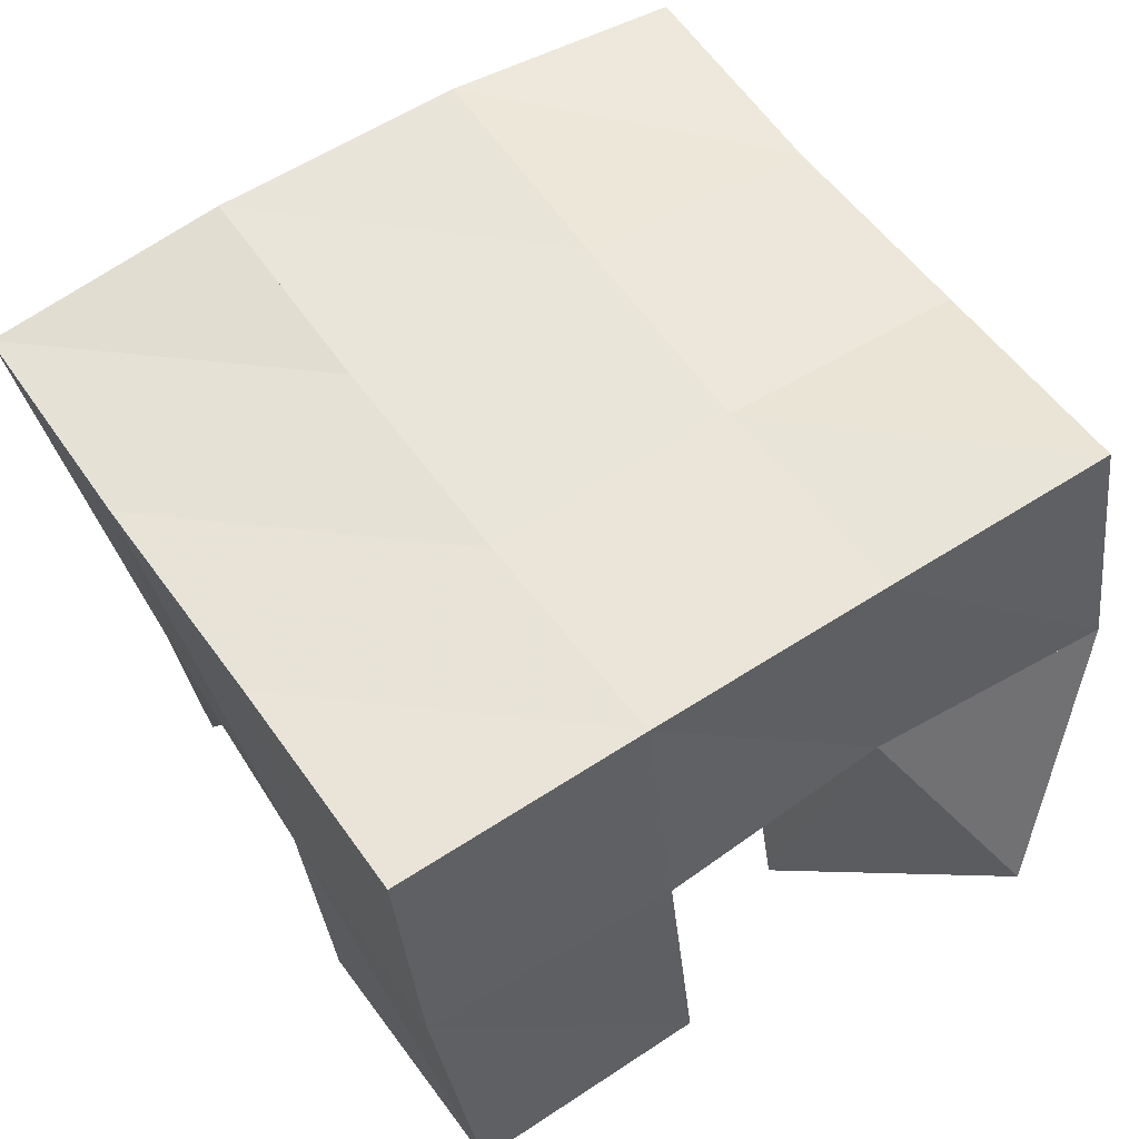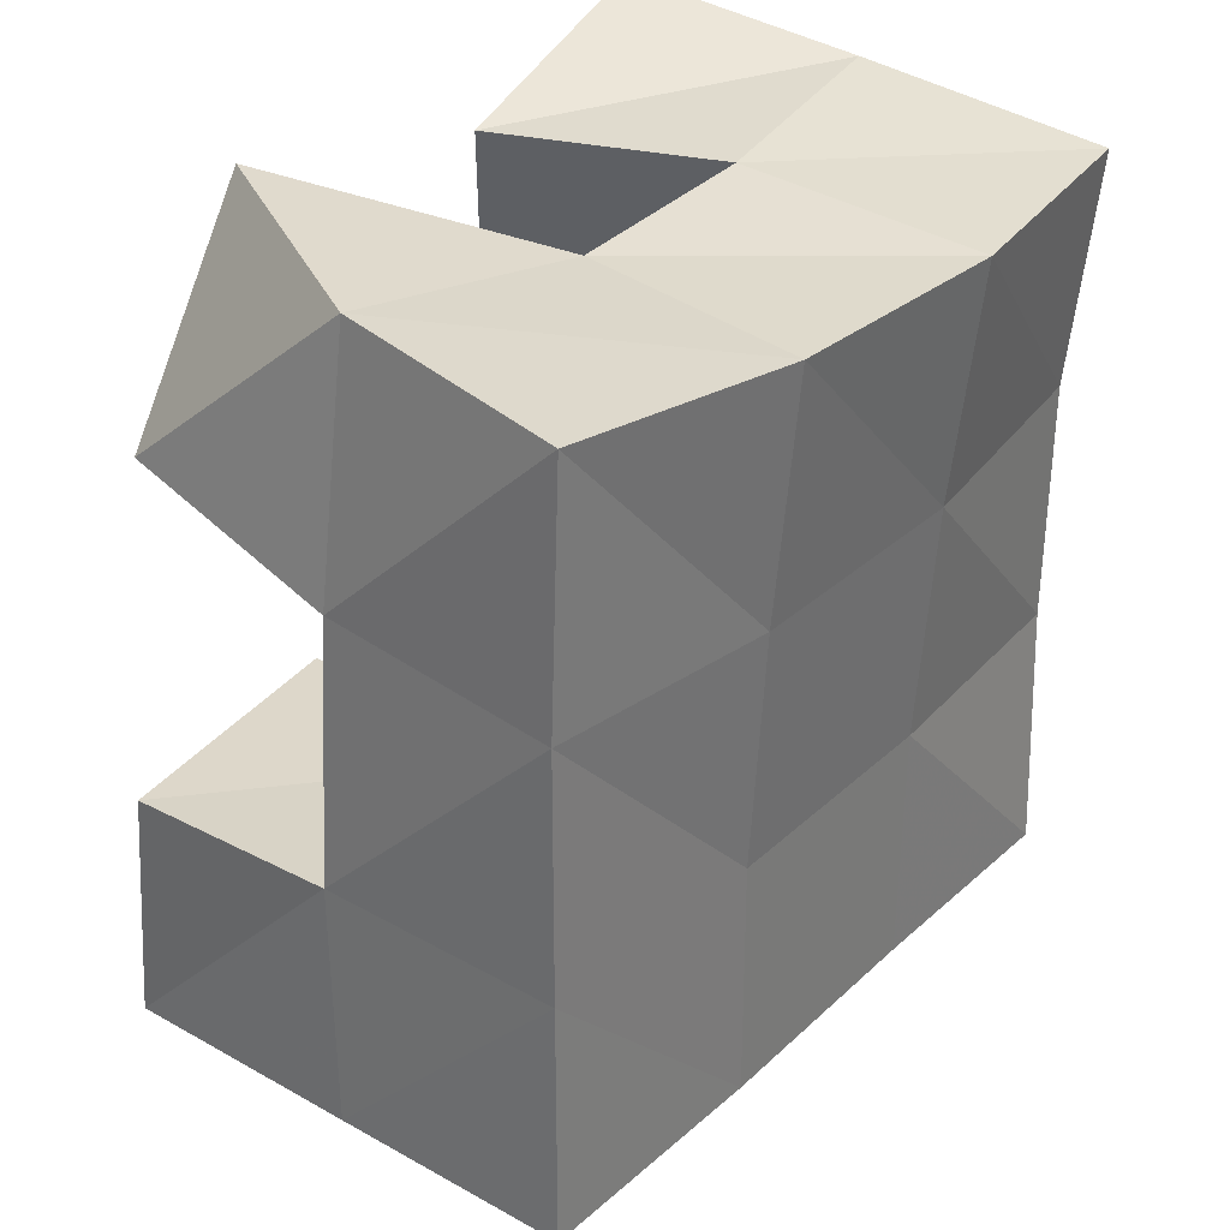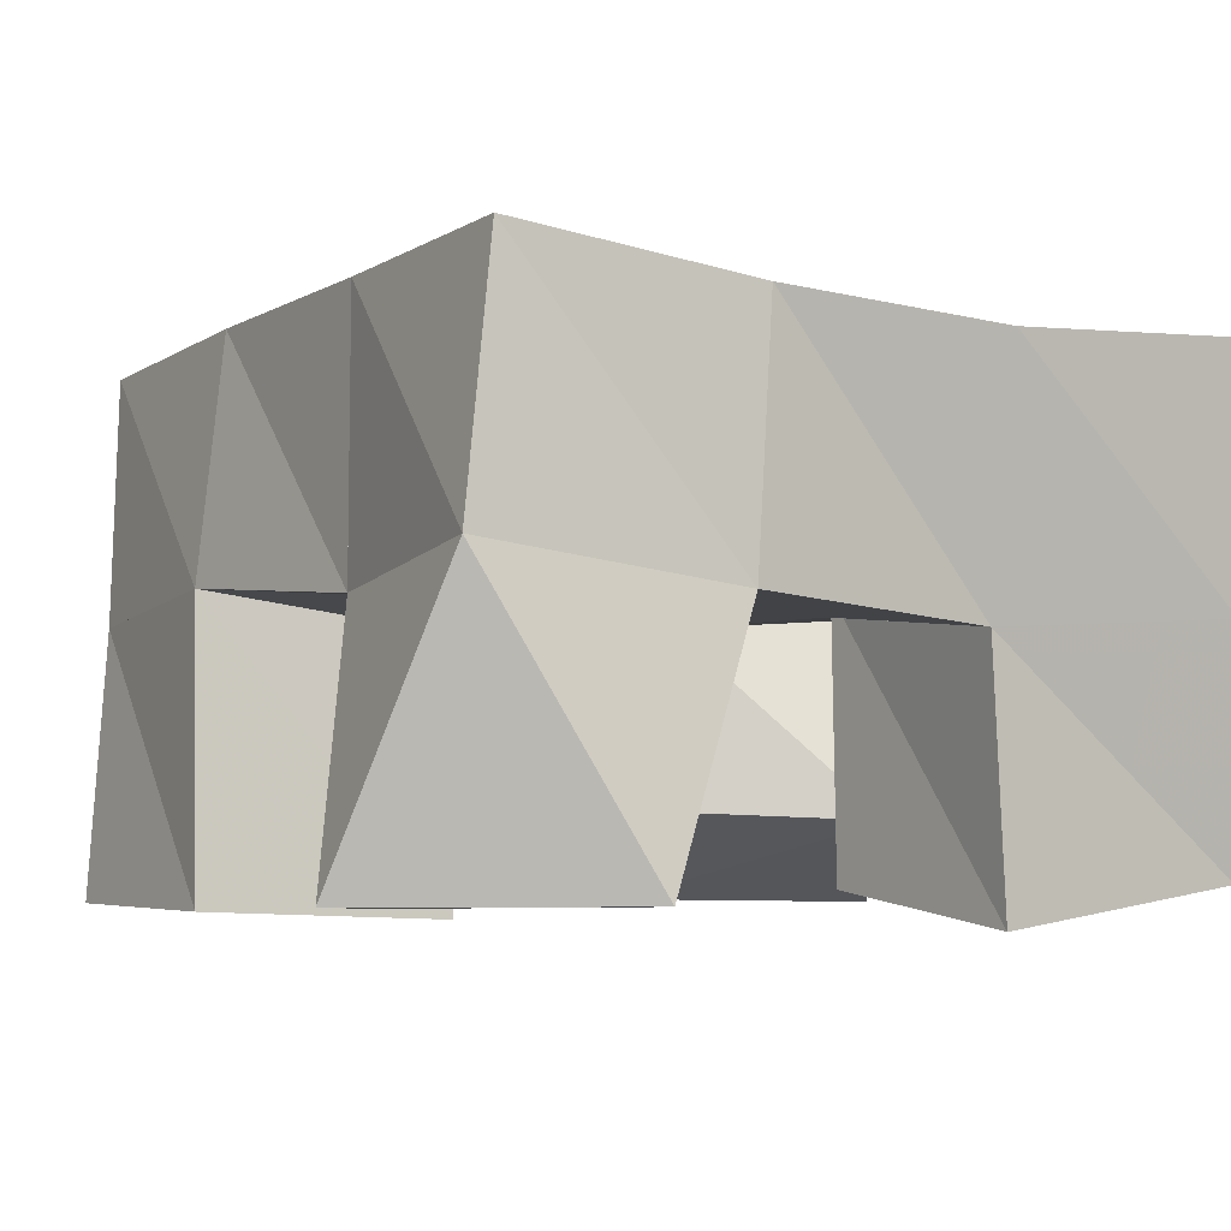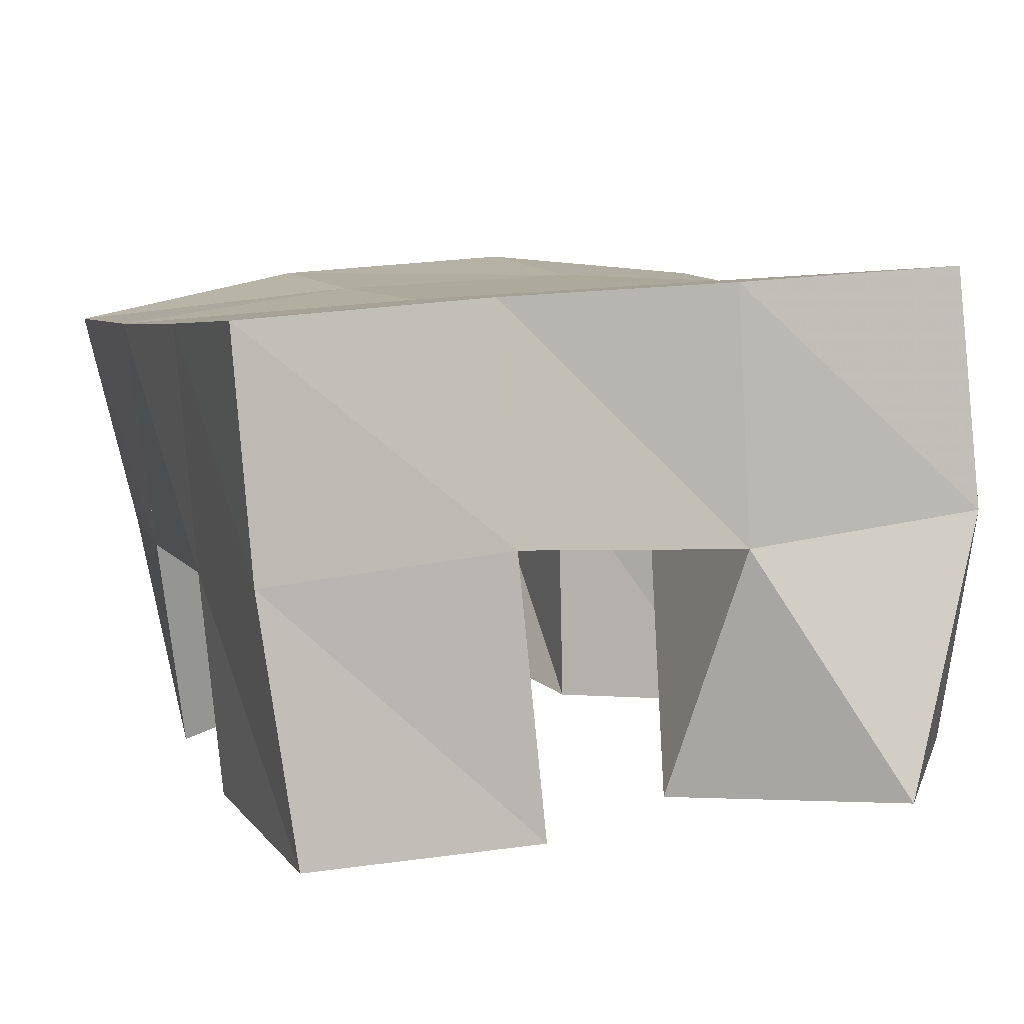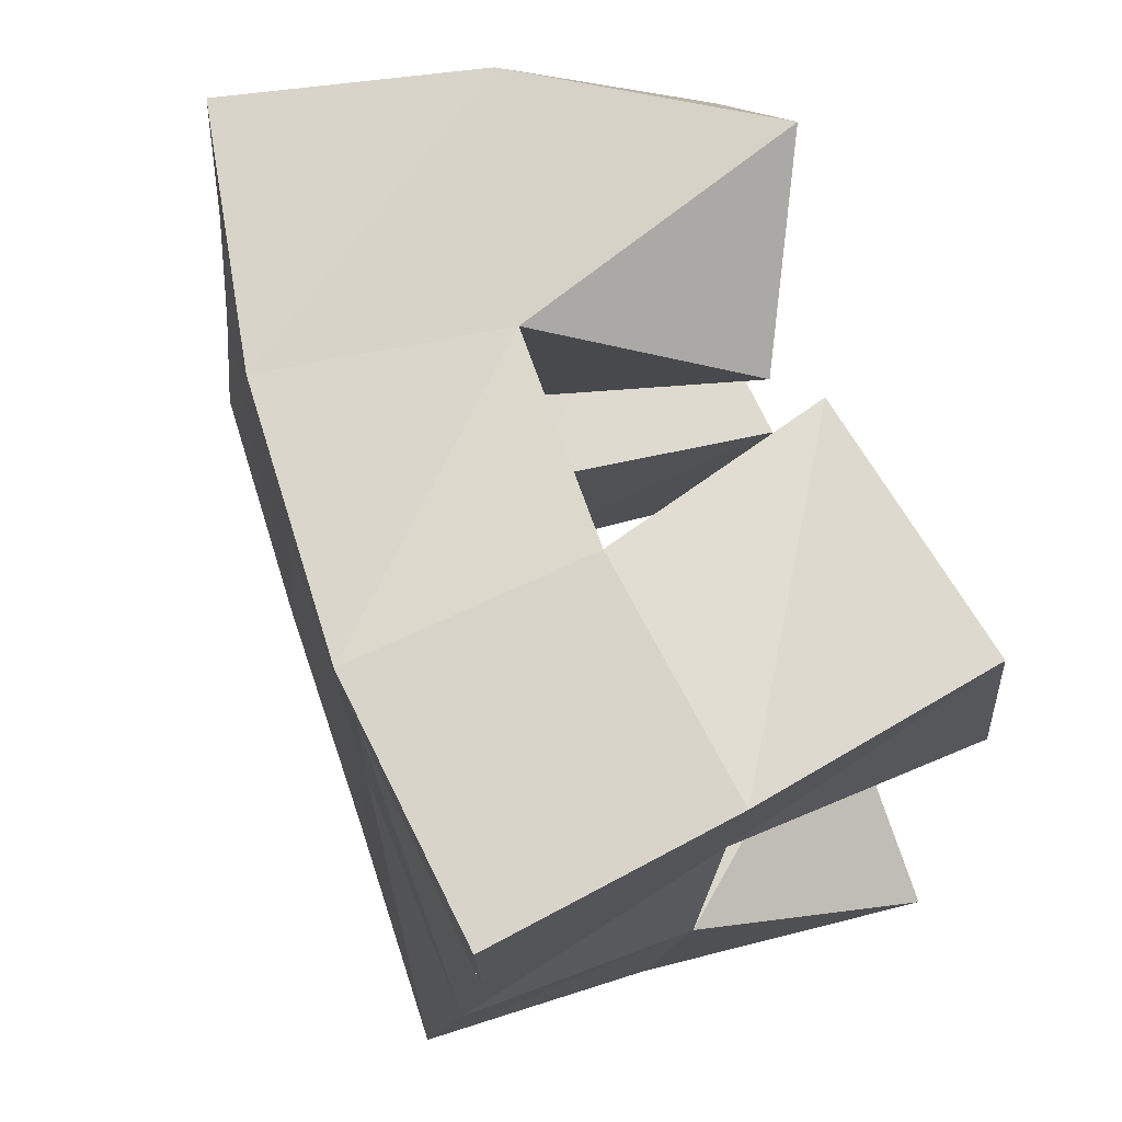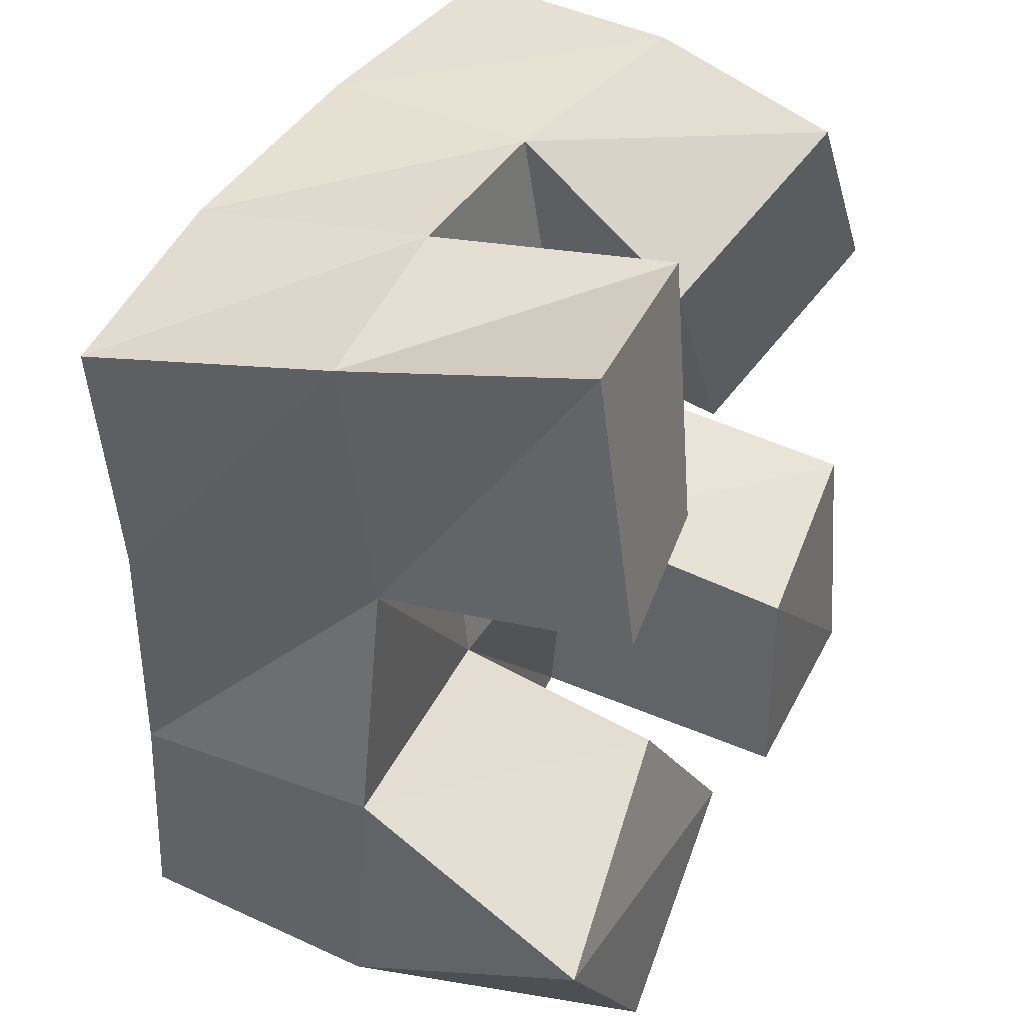
<metadata>
{"format":"obj","ext":"obj","renderer":"f3d","projection":"perspective","resolution":1024,"background":"white","views":[{"elev":54.4,"azim":140.8,"up":"+Y"},{"elev":37.4,"azim":125.1,"up":"+Z"},{"elev":-3.2,"azim":-127.0,"up":"+Y"},{"elev":8.4,"azim":154.0,"up":"+Y"},{"elev":68.4,"azim":-111.1,"up":"+Z"},{"elev":33.5,"azim":-66.0,"up":"+Z"}]}
</metadata>
<code>
v 2.67 0.1064 0.07616
v 2.647 0.1623 0.0876
v 2.707 0.1039 0.1103
v 2.695 0.1562 0.09736
v 2.634 0.1067 0.1174
v 2.641 0.1557 0.1394
v 2.679 0.1092 0.1442
v 2.692 0.156 0.1442
v 2.741 0.1197 0.1854
v 2.737 0.1551 0.1977
v 2.775 0.1005 0.2132
v 2.783 0.1475 0.2059
v 2.71 0.1176 0.2297
v 2.727 0.1585 0.2484
v 2.744 0.1 0.2543
v 2.772 0.1458 0.2559
v 2.643 0.1 0.1955
v 2.642 0.1514 0.1916
v 2.686 0.1058 0.1957
v 2.688 0.1594 0.1957
v 2.641 0.1067 0.2507
v 2.634 0.1542 0.2446
v 2.697 0.1137 0.2444
v 2.684 0.1598 0.2466
v 2.742 0.1025 0.09495
v 2.747 0.1596 0.09719
v 2.791 0.1022 0.09847
v 2.796 0.1548 0.1056
v 2.734 0.1 0.1439
v 2.74 0.1526 0.1482
v 2.788 0.1047 0.149
v 2.791 0.1499 0.1541
v 2.649 0.2114 0.09416
v 2.698 0.2089 0.09917
v 2.641 0.2048 0.1424
v 2.692 0.2059 0.1471
v 2.635 0.2015 0.1908
v 2.687 0.206 0.1948
v 2.629 0.2034 0.2387
v 2.682 0.2084 0.2434
v 2.748 0.207 0.1038
v 2.744 0.2039 0.1518
v 2.739 0.2039 0.2
v 2.734 0.2051 0.2496
v 2.799 0.2037 0.1089
v 2.794 0.2001 0.1574
v 2.789 0.197 0.2065
v 2.784 0.1949 0.2567
f 1 2 4
f 3 1 4
f 2 6 8
f 4 2 8
f 6 5 7
f 8 6 7
f 5 1 3
f 7 5 3
f 8 7 3
f 4 8 3
f 2 1 5
f 6 2 5
f 9 10 12
f 11 9 12
f 10 14 16
f 12 10 16
f 14 13 15
f 16 14 15
f 13 9 11
f 15 13 11
f 16 15 11
f 12 16 11
f 10 9 13
f 14 10 13
f 17 18 20
f 19 17 20
f 18 22 24
f 20 18 24
f 22 21 23
f 24 22 23
f 21 17 19
f 23 21 19
f 24 23 19
f 20 24 19
f 18 17 21
f 22 18 21
f 25 26 28
f 27 25 28
f 26 30 32
f 28 26 32
f 30 29 31
f 32 30 31
f 29 25 27
f 31 29 27
f 32 31 27
f 28 32 27
f 26 25 29
f 30 26 29
f 2 33 34
f 4 2 34
f 33 35 36
f 34 33 36
f 35 6 8
f 36 35 8
f 6 2 4
f 8 6 4
f 36 8 4
f 34 36 4
f 33 2 6
f 35 33 6
f 6 35 36
f 8 6 36
f 35 37 38
f 36 35 38
f 37 18 20
f 38 37 20
f 18 6 8
f 20 18 8
f 38 20 8
f 36 38 8
f 35 6 18
f 37 35 18
f 18 37 38
f 20 18 38
f 37 39 40
f 38 37 40
f 39 22 24
f 40 39 24
f 22 18 20
f 24 22 20
f 40 24 20
f 38 40 20
f 37 18 22
f 39 37 22
f 4 34 41
f 26 4 41
f 34 36 42
f 41 34 42
f 36 8 30
f 42 36 30
f 8 4 26
f 30 8 26
f 42 30 26
f 41 42 26
f 34 4 8
f 36 34 8
f 8 36 42
f 30 8 42
f 36 38 43
f 42 36 43
f 38 20 10
f 43 38 10
f 20 8 30
f 10 20 30
f 43 10 30
f 42 43 30
f 36 8 20
f 38 36 20
f 20 38 43
f 10 20 43
f 38 40 44
f 43 38 44
f 40 24 14
f 44 40 14
f 24 20 10
f 14 24 10
f 44 14 10
f 43 44 10
f 38 20 24
f 40 38 24
f 26 41 45
f 28 26 45
f 41 42 46
f 45 41 46
f 42 30 32
f 46 42 32
f 30 26 28
f 32 30 28
f 46 32 28
f 45 46 28
f 41 26 30
f 42 41 30
f 30 42 46
f 32 30 46
f 42 43 47
f 46 42 47
f 43 10 12
f 47 43 12
f 10 30 32
f 12 10 32
f 47 12 32
f 46 47 32
f 42 30 10
f 43 42 10
f 10 43 47
f 12 10 47
f 43 44 48
f 47 43 48
f 44 14 16
f 48 44 16
f 14 10 12
f 16 14 12
f 48 16 12
f 47 48 12
f 43 10 14
f 44 43 14

</code>
